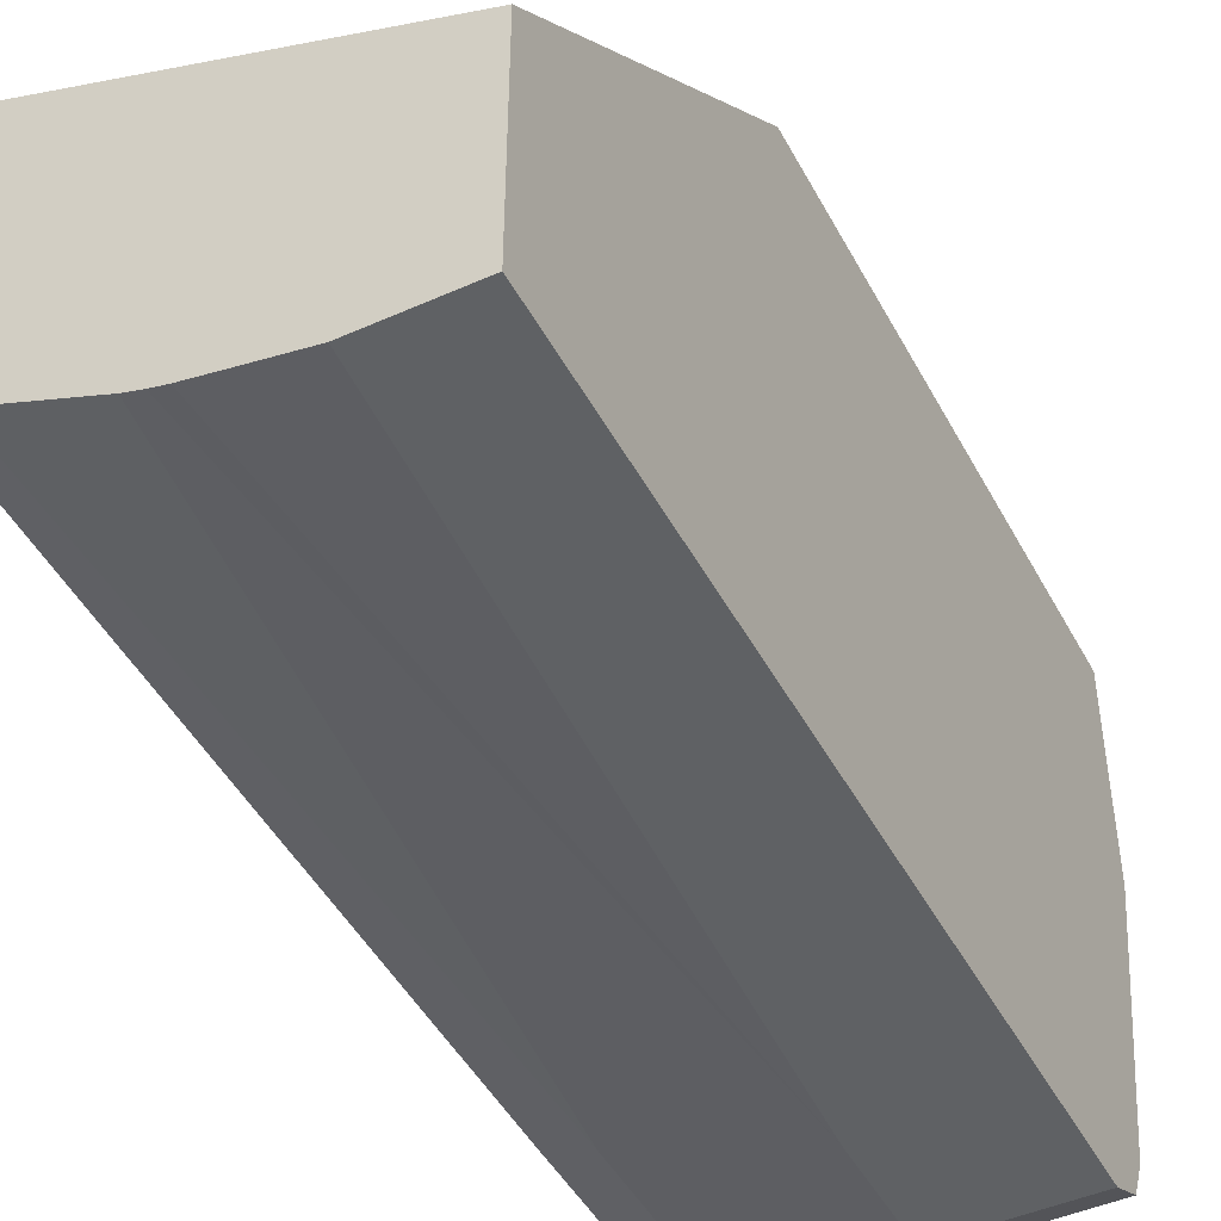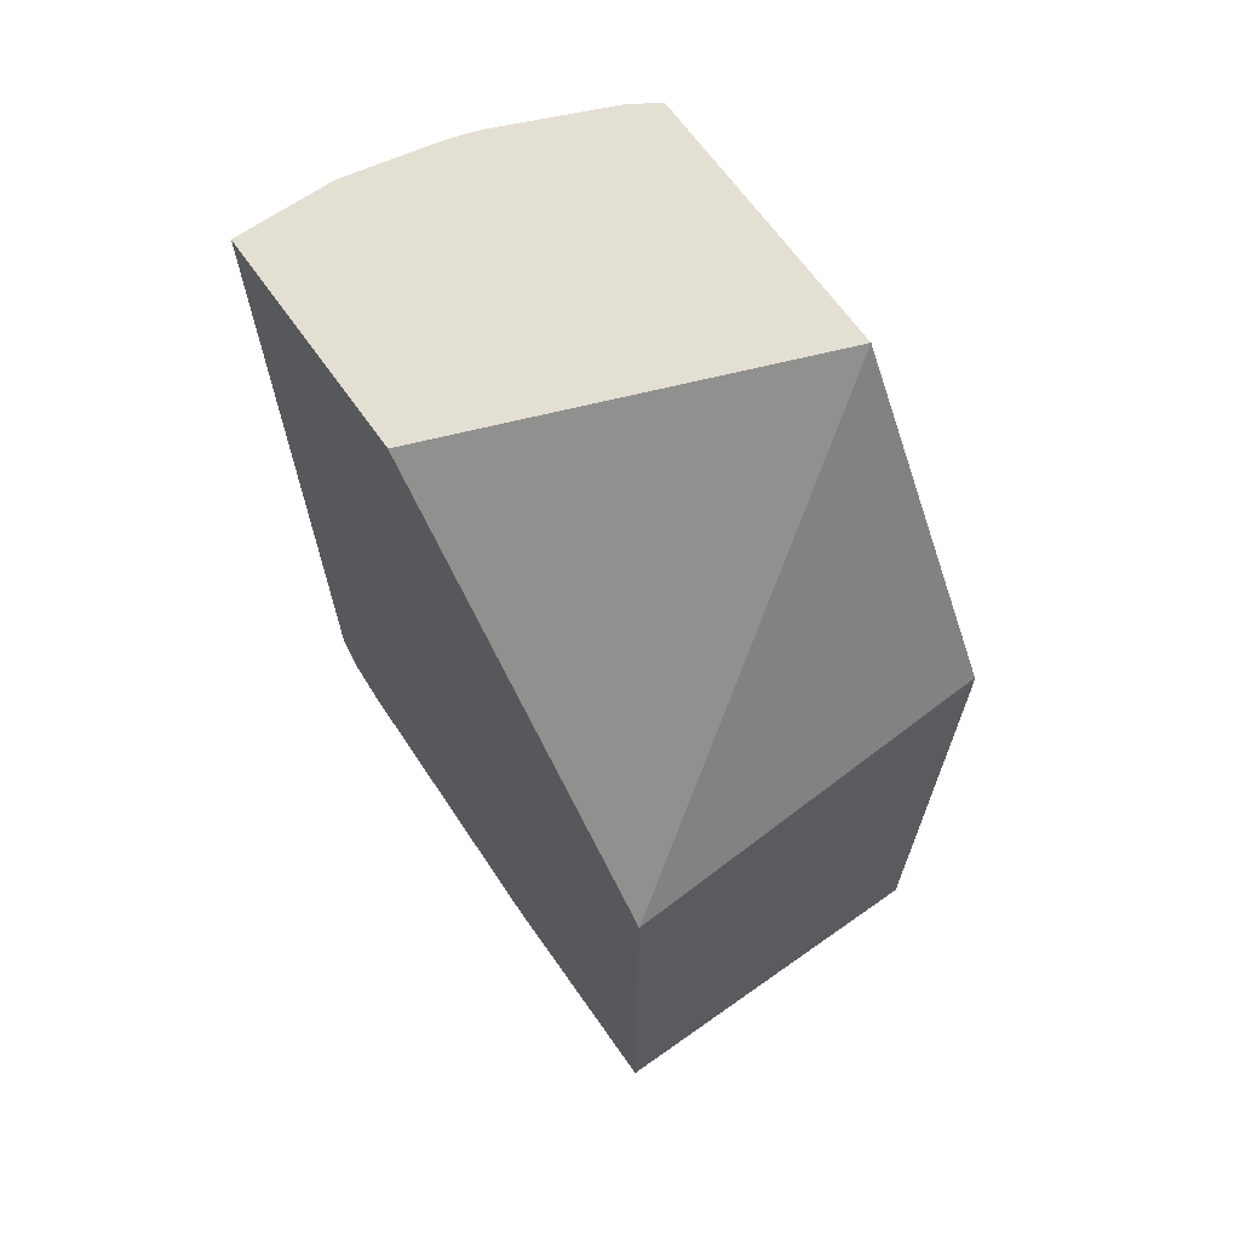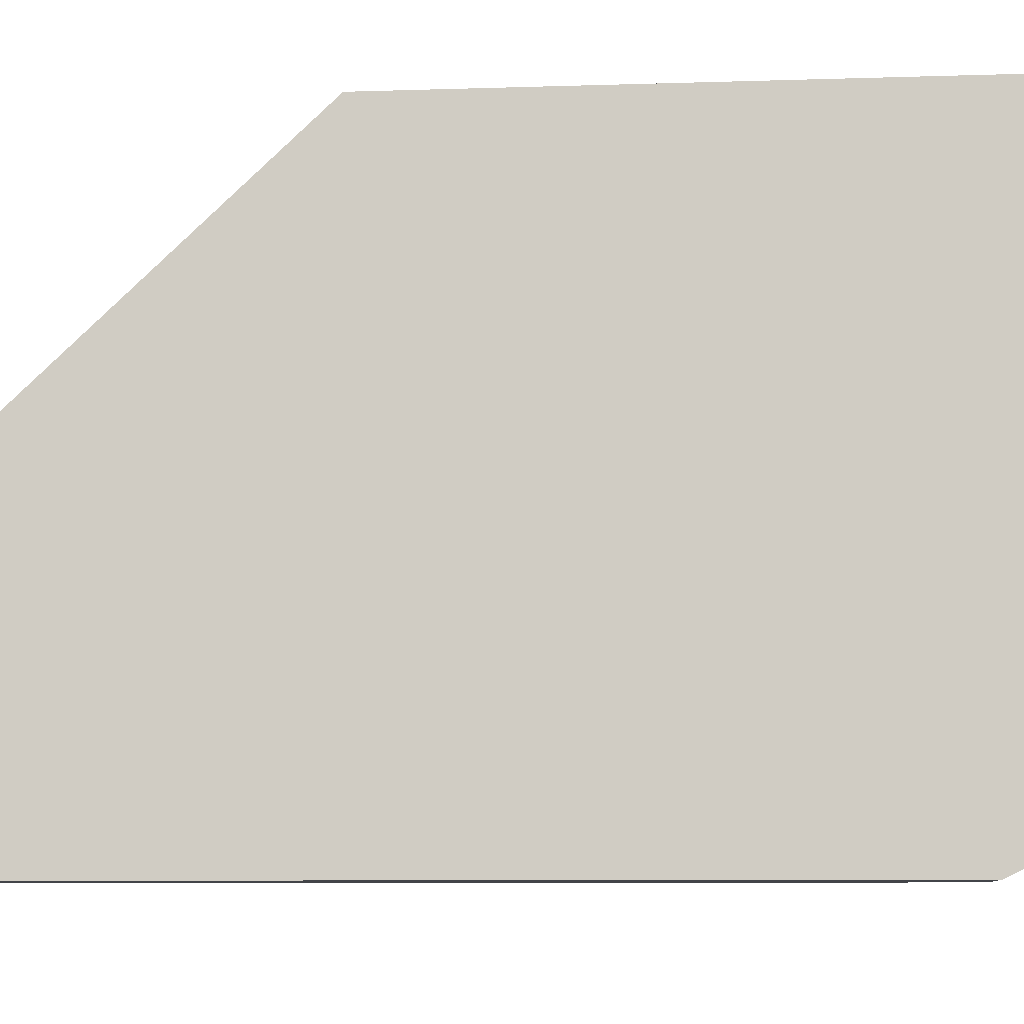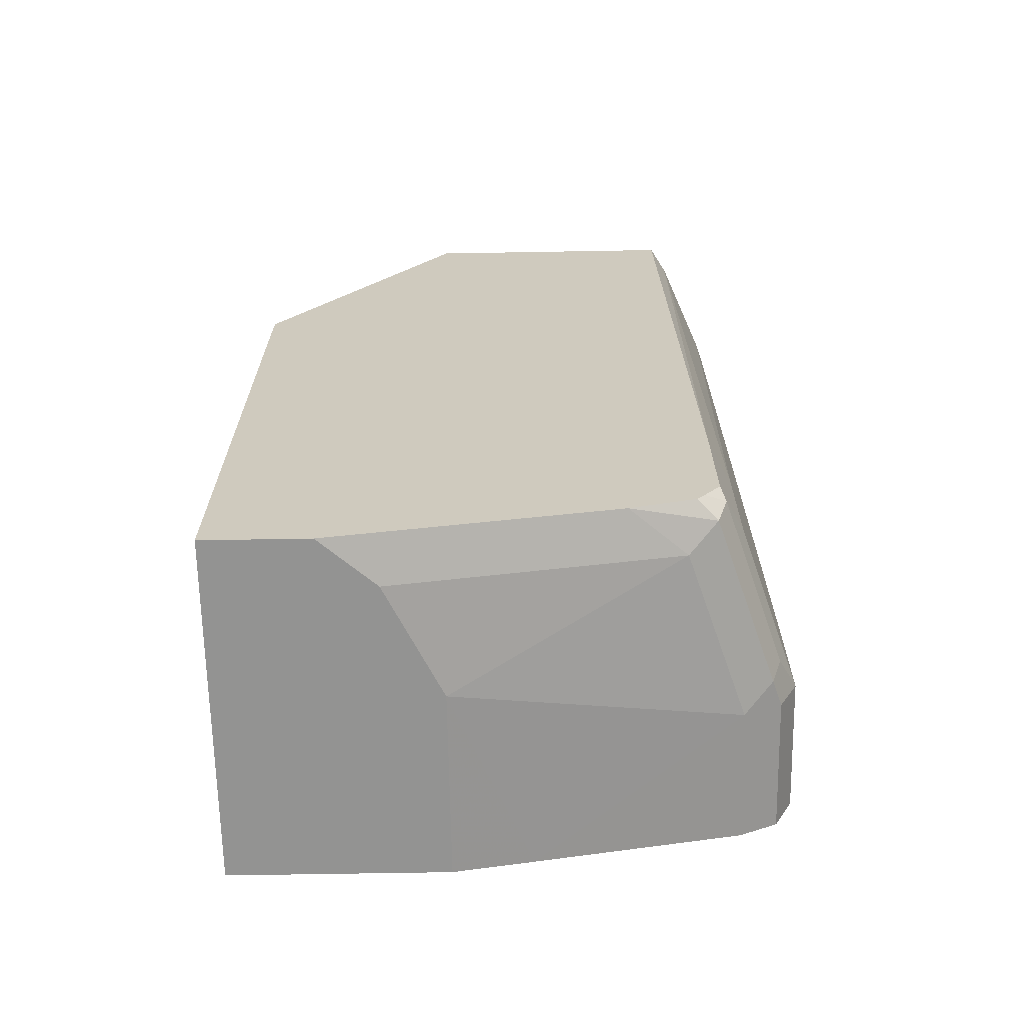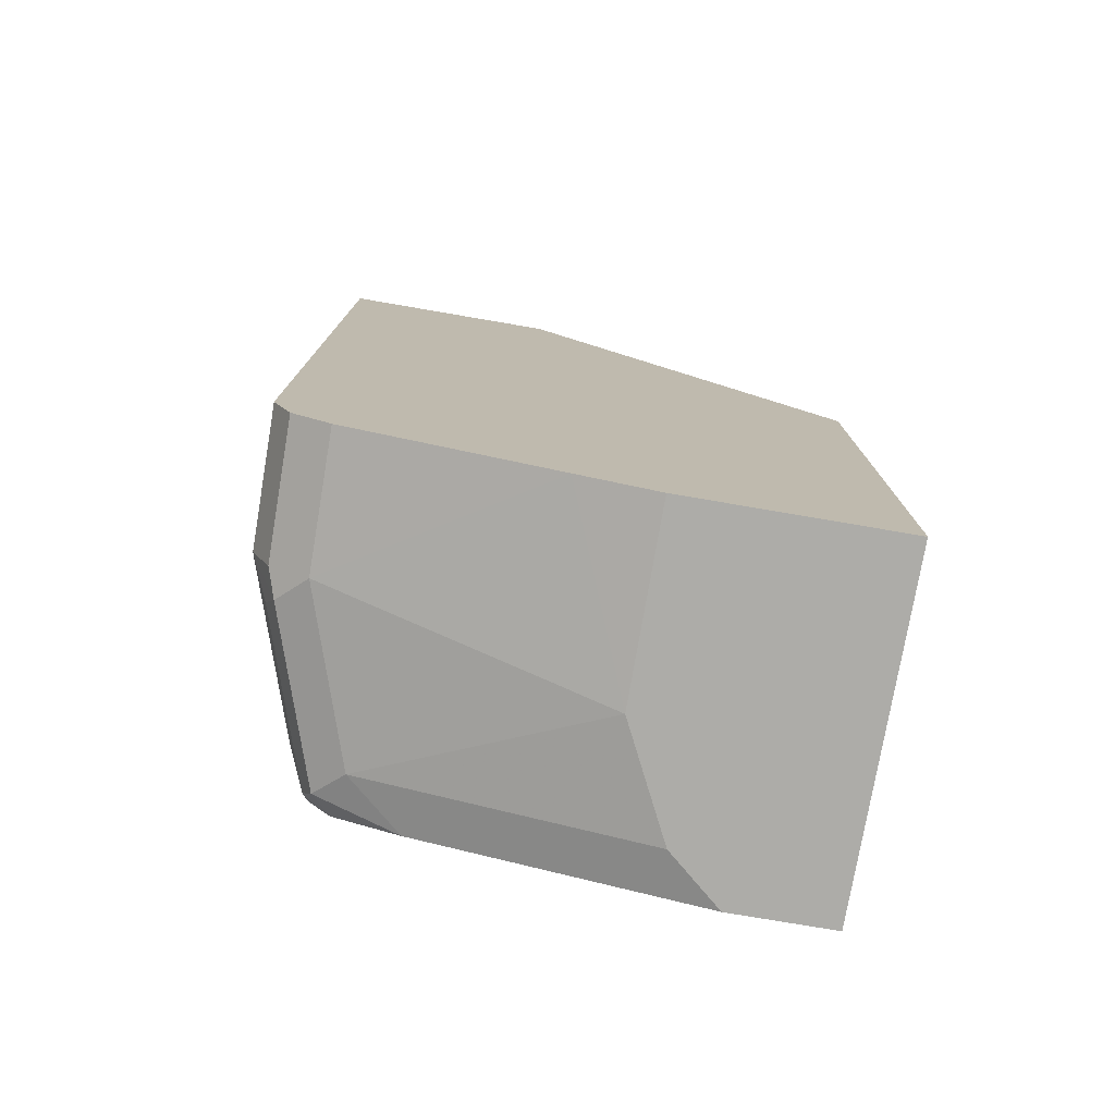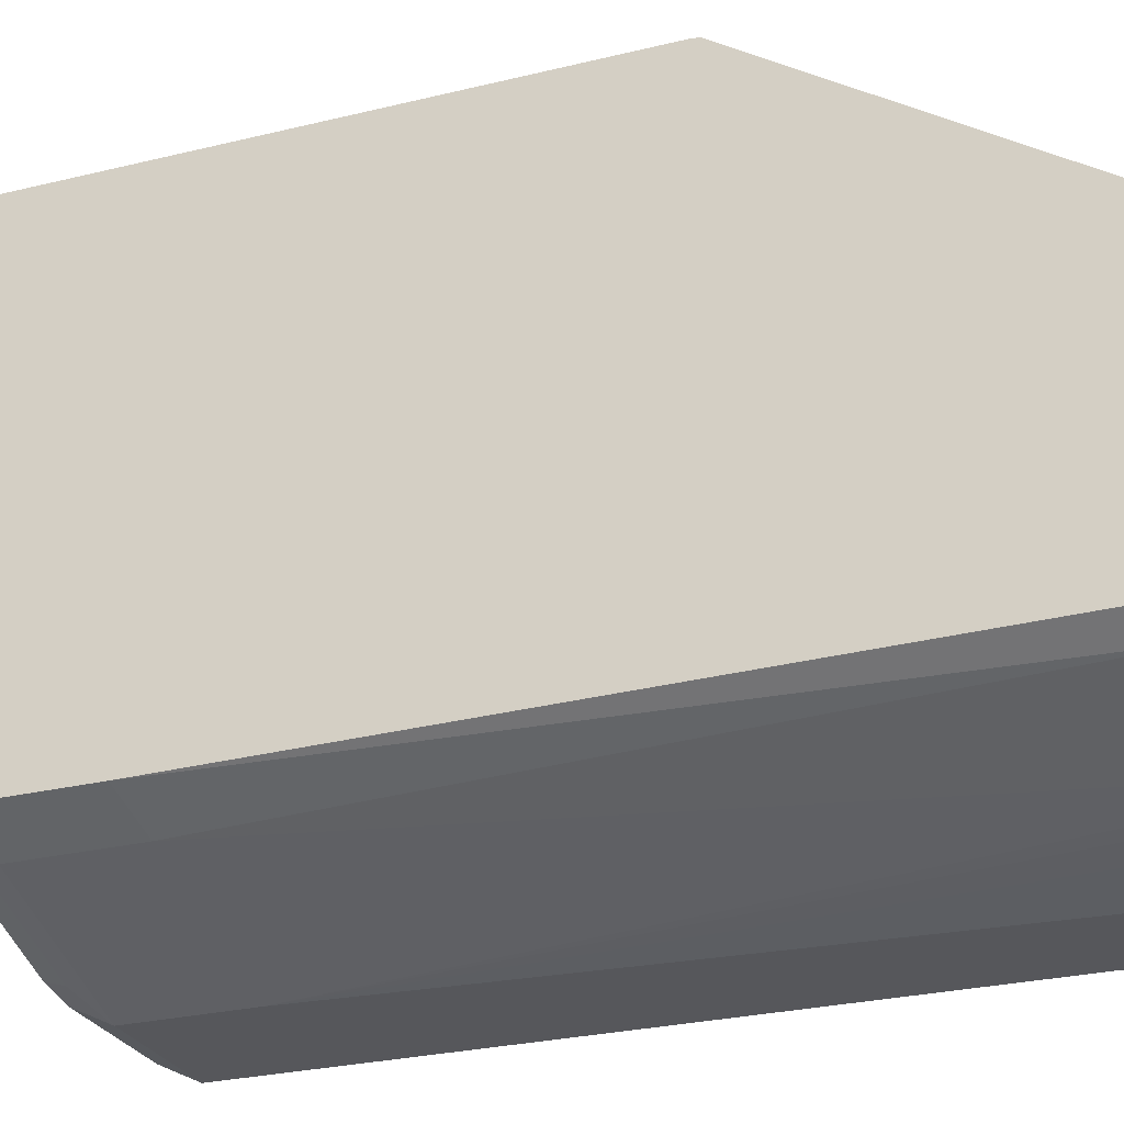
<metadata>
{"format":"obj","ext":"obj","renderer":"f3d","projection":"perspective","resolution":1024,"background":"white","views":[{"elev":-46.3,"azim":-153.0,"up":"+Z"},{"elev":66.6,"azim":-35.2,"up":"+Y"},{"elev":-8.1,"azim":-84.7,"up":"+Z"},{"elev":-66.6,"azim":91.0,"up":"+Y"},{"elev":-76.6,"azim":-99.7,"up":"+Y"},{"elev":-27.3,"azim":110.7,"up":"+Z"}]}
</metadata>
<code>
v 0.07332 -0.3257 -0.7355
v 0.07332 -0.3257 -0.8142
v 0.2006 -0.3257 -0.7355
v 0.07332 -0.1221 -0.7355
v 0.07332 -0.3201 -0.8427
v 0.1425 -0.3257 -0.8142
v 0.2006 -0.3257 -0.7735
v 0.2006 -0.1033 -0.7355
v 0.2006 -0.1003 -0.7357
v 0.2006 0.006121 -0.8055
v 0.07332 0.006121 -0.8549
v 0.07332 -0.3053 -0.916
v 0.1221 -0.3053 -0.916
v 0.1832 -0.3257 -0.7939
v 0.1832 -0.3053 -0.8956
v 0.2006 -0.3053 -0.8753
v 0.2006 0.006121 -0.9037
v 0.07332 0.006121 -0.9364
v 0.07332 -0.3012 -0.9242
v 0.1221 -0.2985 -0.9296
v 0.1323 -0.3002 -0.9262
v 0.1934 -0.3002 -0.9058
v 0.2006 -0.2984 -0.8986
v 0.1905 0.006121 -0.91
v 0.2006 -0.2472 -0.9073
v 0.07332 -0.285 -0.9364
v 0.1079 0.006121 -0.9364
v 0.07332 -0.2985 -0.9296
v 0.1221 -0.285 -0.9364
v 0.1357 -0.2918 -0.9296
v 0.1968 -0.2918 -0.9092
v 0.2006 -0.2951 -0.9015
v 0.1527 0.006121 -0.9262
v 0.1832 -0.2443 -0.916
v 0.2006 -0.2879 -0.9073
v 0.1297 0.006121 -0.932
v 0.1221 -0.2443 -0.9364
v 0.1832 -0.285 -0.916
v 0.1465 0.006121 -0.9282
v 0.141 0.006121 -0.9297
f 20 26 29
f 20 28 26
f 19 28 20
f 18 29 26
f 18 37 29
f 18 27 37
f 17 25 24
f 14 15 16
f 15 22 16
f 12 19 13
f 13 22 15
f 13 21 22
f 13 20 21
f 13 19 20
f 20 29 21
f 16 22 23
f 21 29 30
f 37 40 39
f 21 31 22
f 10 18 11
f 36 40 37
f 33 37 39
f 33 34 37
f 31 35 32
f 31 38 35
f 29 38 31
f 21 30 31
f 29 34 38
f 27 36 37
f 25 38 34
f 25 35 38
f 24 34 33
f 24 25 34
f 22 32 23
f 22 31 32
f 29 37 34
f 10 27 18
f 29 31 30
f 10 40 36
f 3 7 16
f 2 5 6
f 1 5 2
f 1 12 5
f 1 19 12
f 1 28 19
f 1 18 26
f 3 16 23
f 1 11 18
f 1 8 4
f 1 3 8
f 1 7 3
f 1 14 7
f 1 6 14
f 1 2 6
f 10 36 27
f 1 4 11
f 3 23 32
f 1 26 28
f 3 35 25
f 3 32 35
f 10 33 39
f 10 24 33
f 10 17 24
f 7 14 16
f 6 15 14
f 6 13 15
f 5 13 6
f 10 39 40
f 4 10 11
f 4 9 10
f 4 8 9
f 3 9 8
f 3 10 9
f 3 17 10
f 3 25 17
f 5 12 13

</code>
